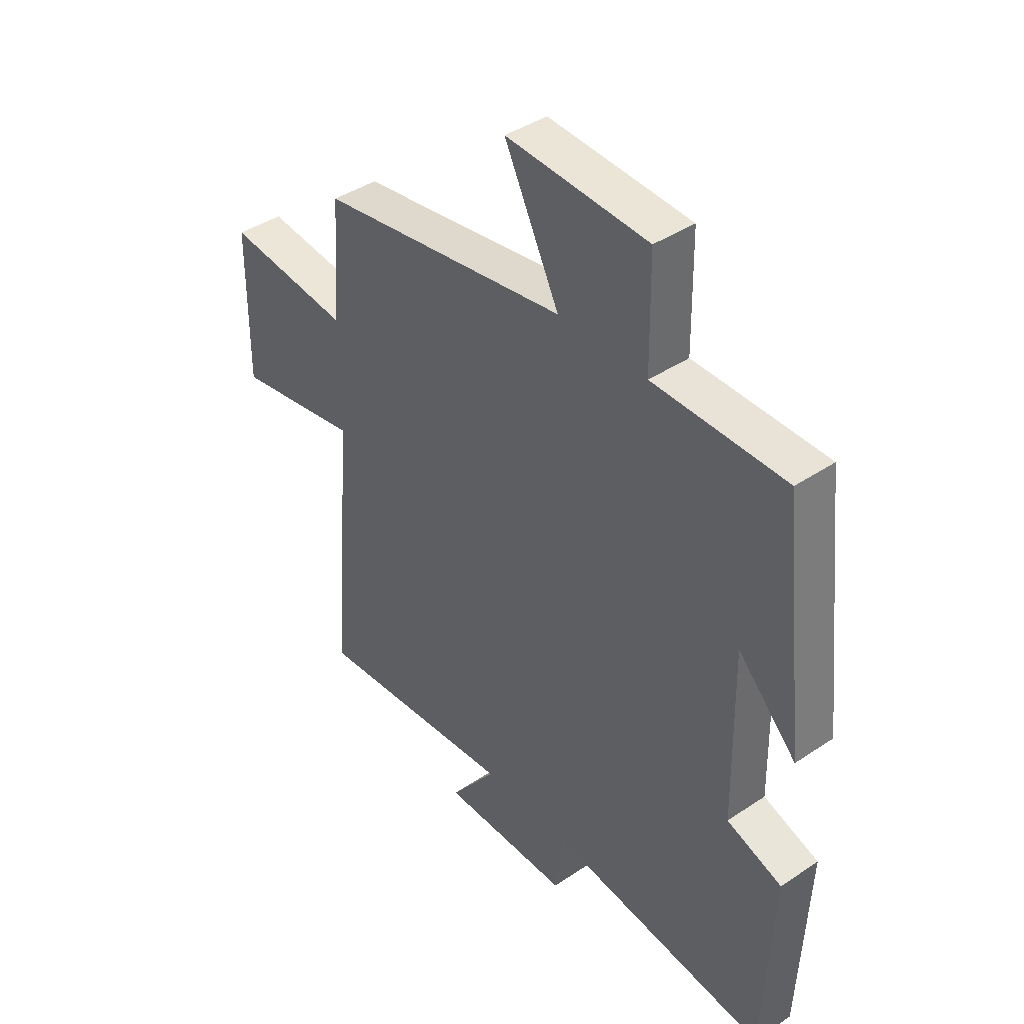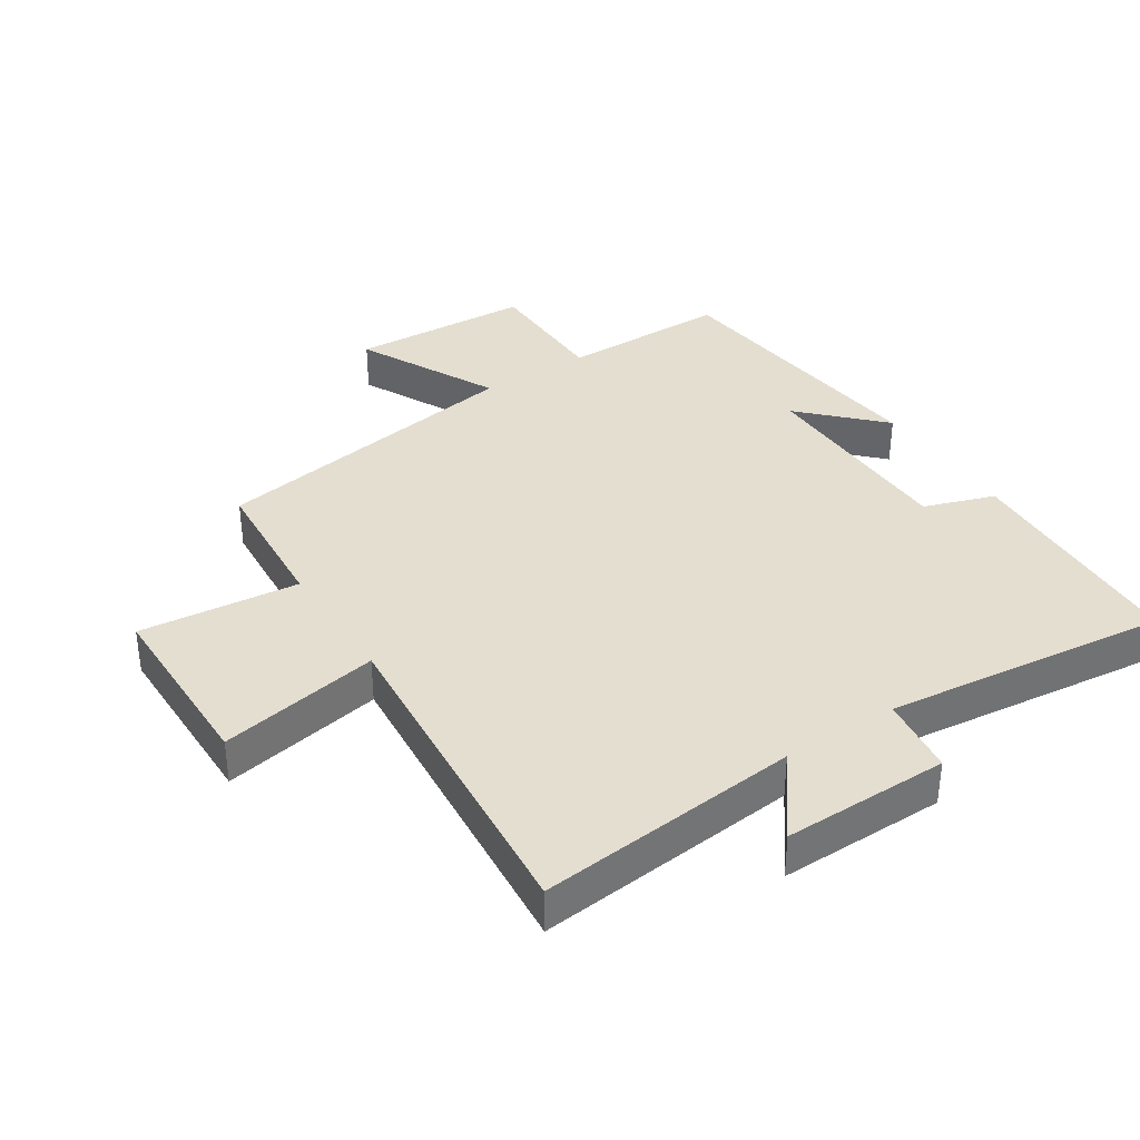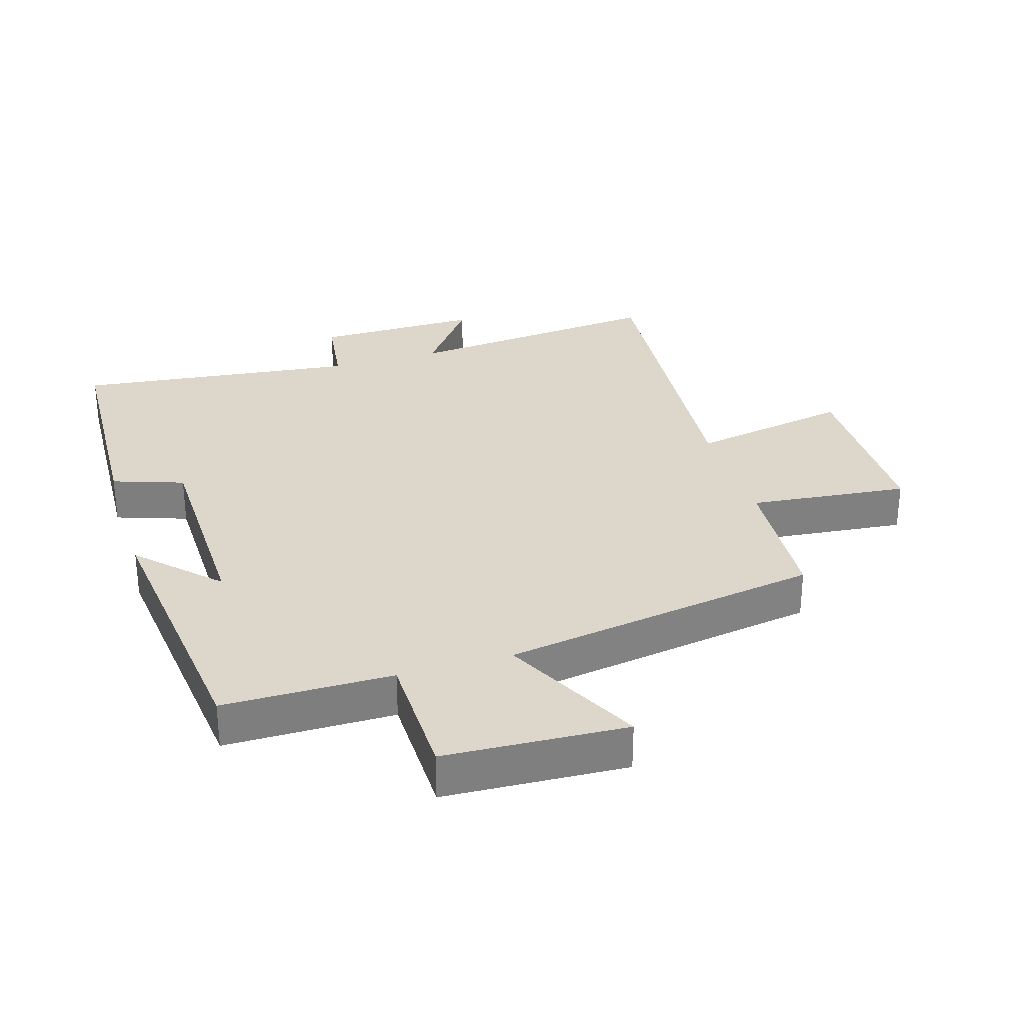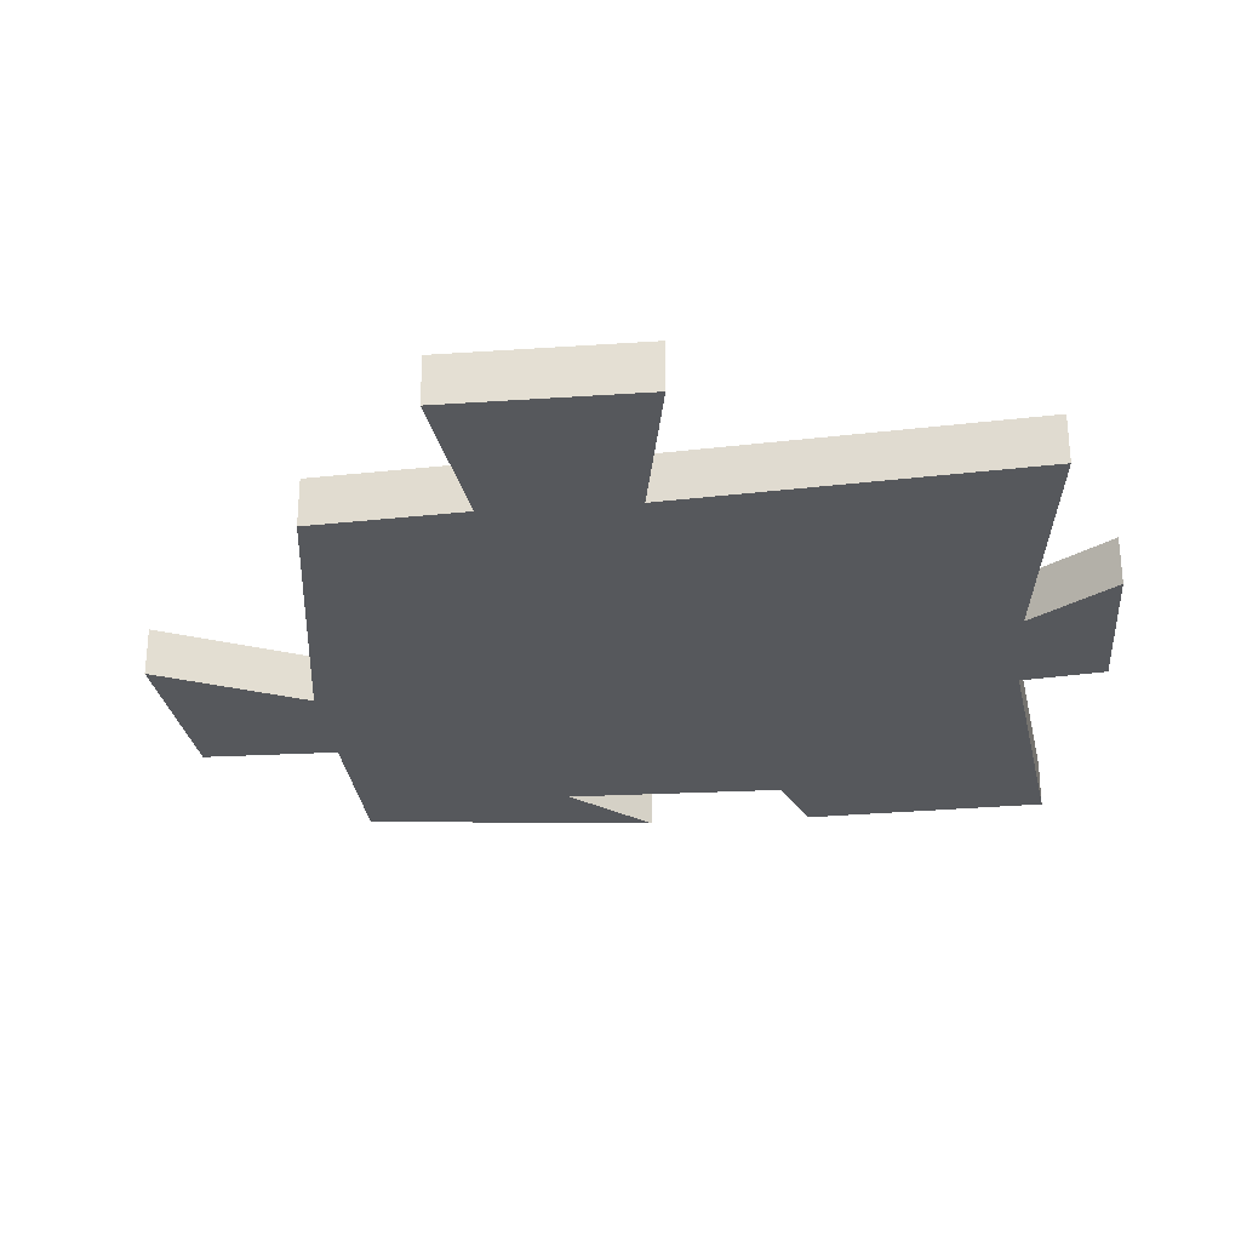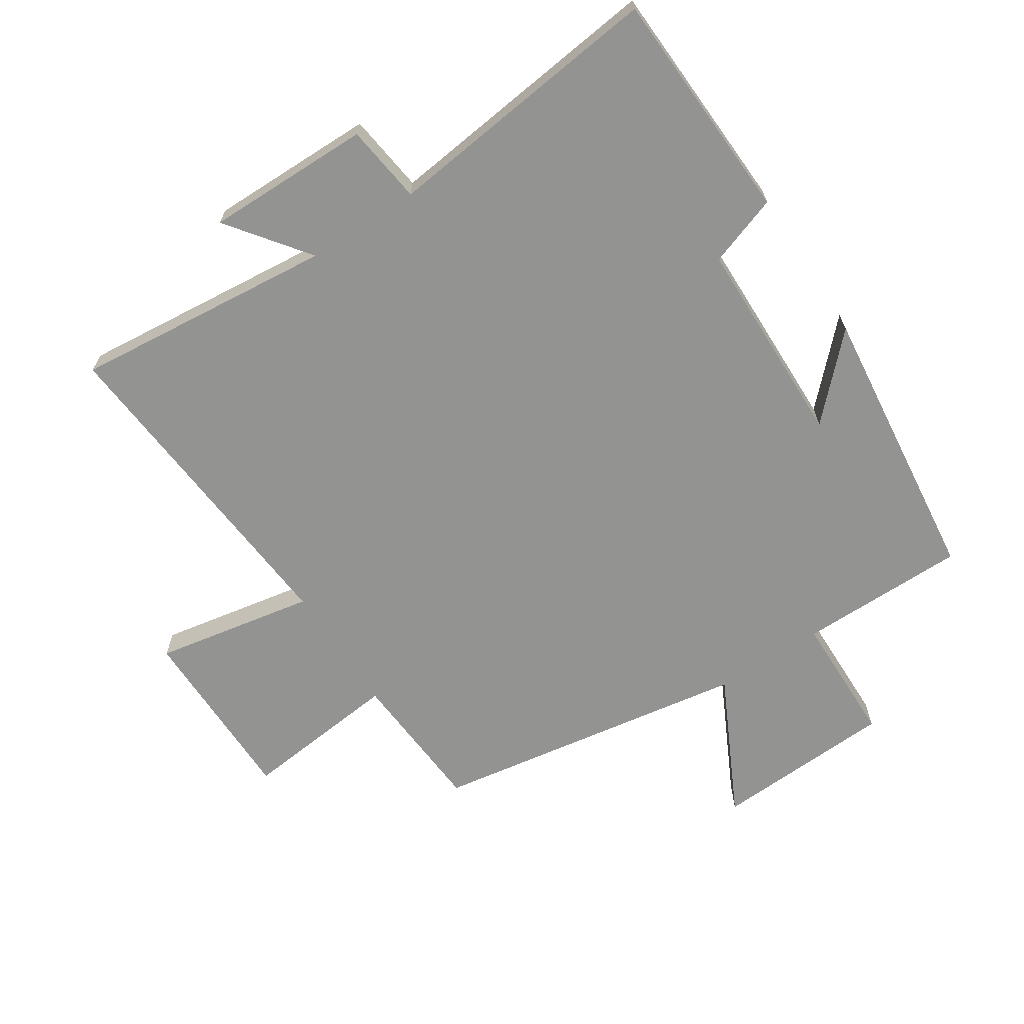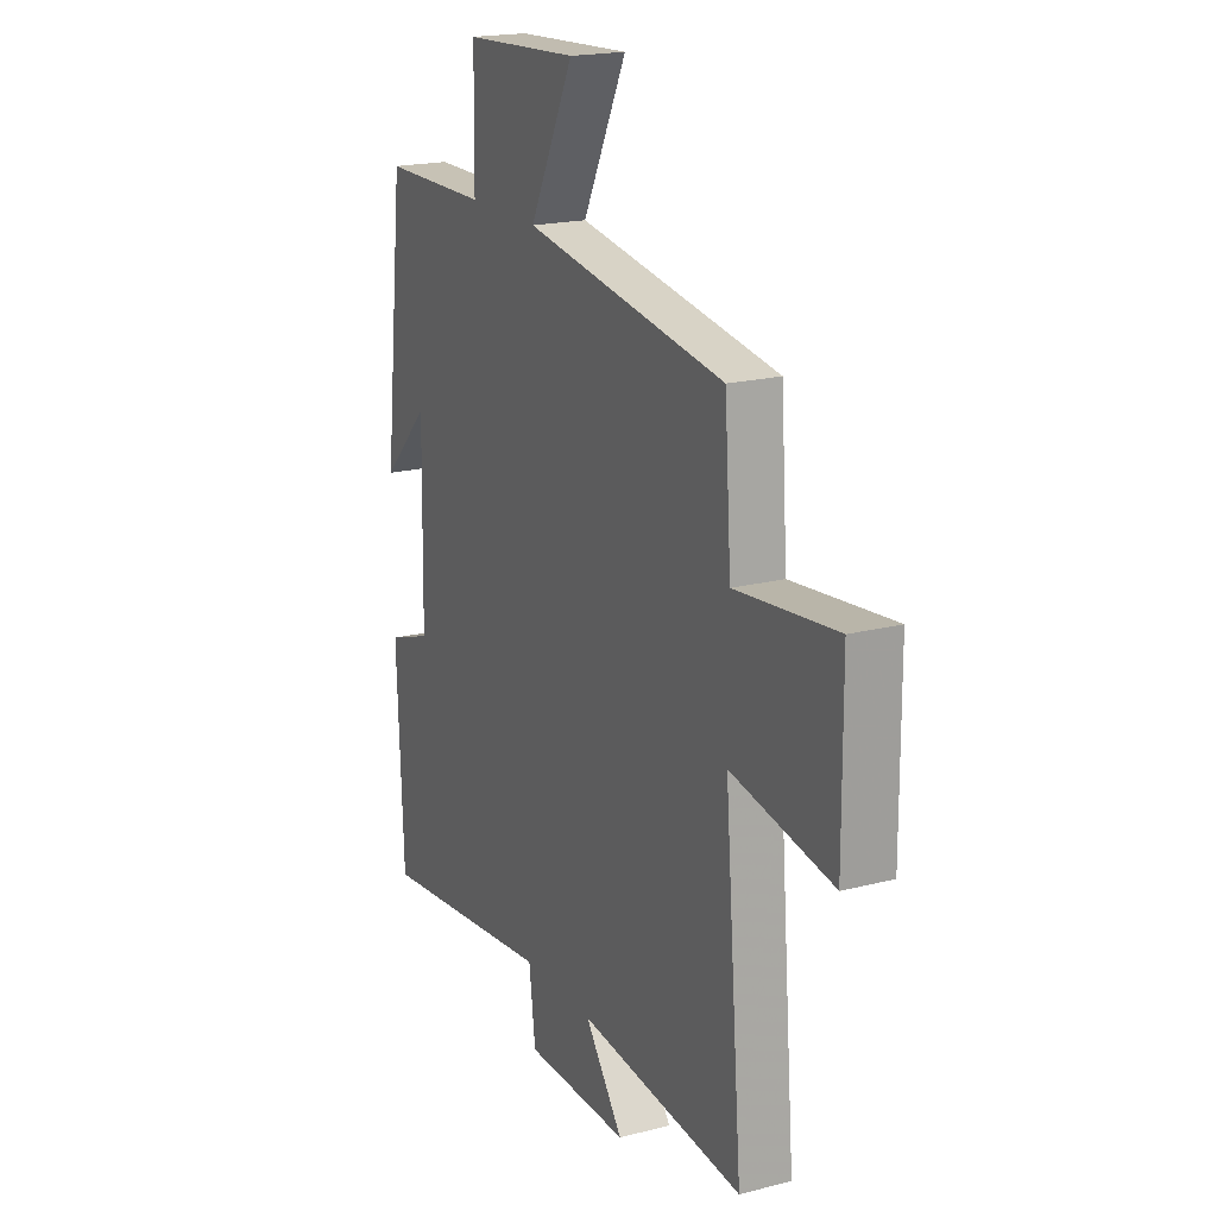
<metadata>
{"format":"obj","ext":"obj","renderer":"f3d","projection":"perspective","resolution":1024,"background":"white","views":[{"elev":41.3,"azim":-129.1,"up":"+Z"},{"elev":36.4,"azim":147.0,"up":"+Y"},{"elev":30.4,"azim":-17.0,"up":"+Y"},{"elev":-27.7,"azim":95.6,"up":"+Y"},{"elev":-66.7,"azim":-146.9,"up":"+Y"},{"elev":19.2,"azim":64.0,"up":"+Z"}]}
</metadata>
<code>
v 0.484 0.07 0.42
v 0.5 0.07 0.193
v 0.748 0.07 0.219
v 0.75 0.07 -0.067
v 0.5 0.07 -0.021
v 0.544 0.07 -0.54
v 0.136 0.07 -0.5
v 0.23 0.07 -0.625
v -0.028 0.07 -0.623
v -0.044 0.07 -0.5
v -0.484 0.07 -0.552
v -0.5 0.07 -0.188
v -0.39 0.07 -0.15
v -0.384 0.07 0.176
v -0.5 0.07 0.058
v -0.45 0.07 0.499
v -0.188 0.07 0.5
v -0.185 0.07 0.704
v 0.097 0.07 0.718
v -0.012 0.07 0.5
v 0.484 0 0.42
v 0.5 0 0.193
v 0.748 0 0.219
v 0.75 0 -0.067
v 0.5 0 -0.021
v 0.544 0 -0.54
v 0.136 0 -0.5
v 0.23 0 -0.625
v -0.028 0 -0.623
v -0.044 0 -0.5
v -0.484 0 -0.552
v -0.5 0 -0.188
v -0.39 0 -0.15
v -0.384 0 0.176
v -0.5 0 0.058
v -0.45 0 0.499
v -0.188 0 0.5
v -0.185 0 0.704
v 0.097 0 0.718
v -0.012 0 0.5
f 17 18 19 20
f 17 20 1 2
f 14 15 16 17
f 13 14 17 2
f 10 11 12 13
f 10 13 2 3
f 7 8 9 10
f 5 6 7
f 5 7 10
f 3 4 5
f 3 5 10
f 40 39 38 37
f 22 21 40 37
f 37 36 35 34
f 22 37 34 33
f 33 32 31 30
f 23 22 33 30
f 30 29 28 27
f 27 26 25
f 30 27 25
f 25 24 23
f 30 25 23
f 1 21 22 2
f 2 22 23 3
f 3 23 24 4
f 4 24 25 5
f 5 25 26 6
f 6 26 27 7
f 7 27 28 8
f 8 28 29 9
f 9 29 30 10
f 10 30 31 11
f 11 31 32 12
f 12 32 33 13
f 13 33 34 14
f 14 34 35 15
f 15 35 36 16
f 16 36 37 17
f 17 37 38 18
f 18 38 39 19
f 19 39 40 20
f 20 40 21 1

</code>
